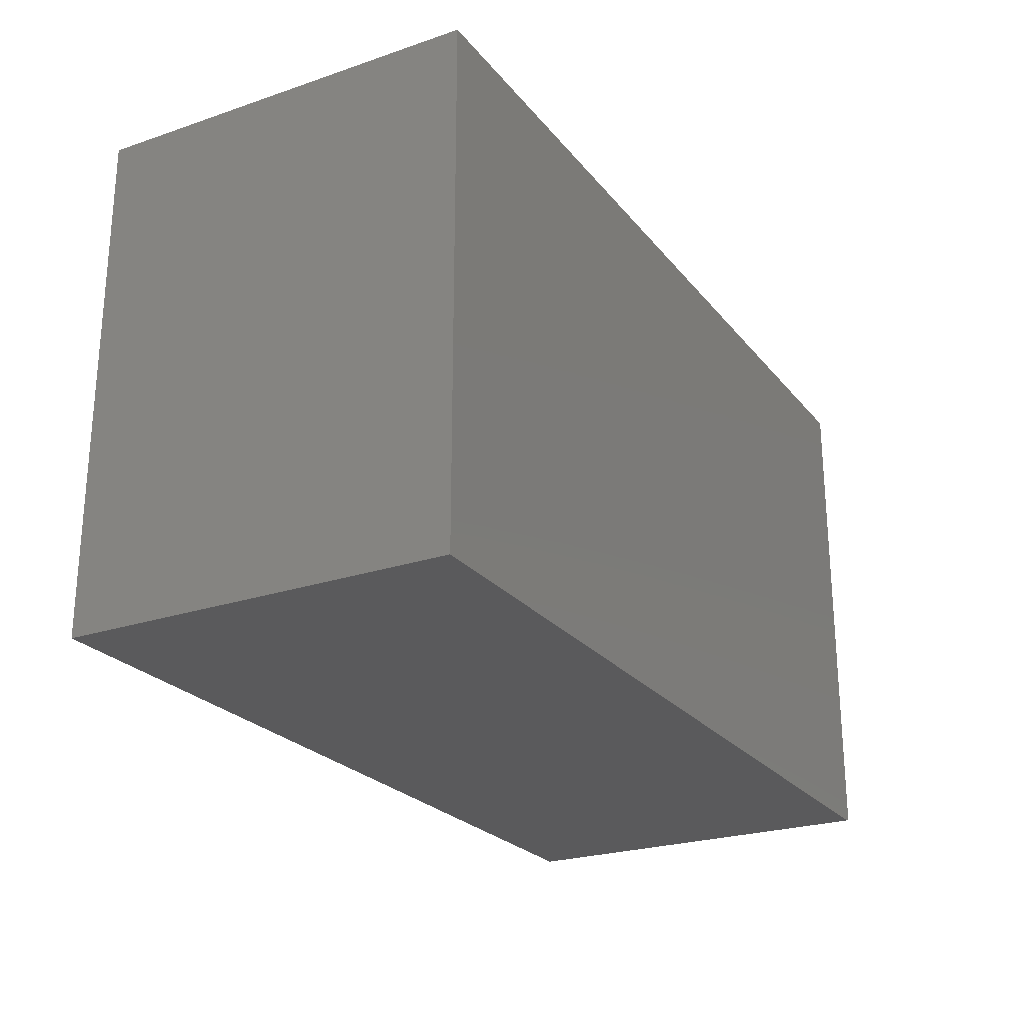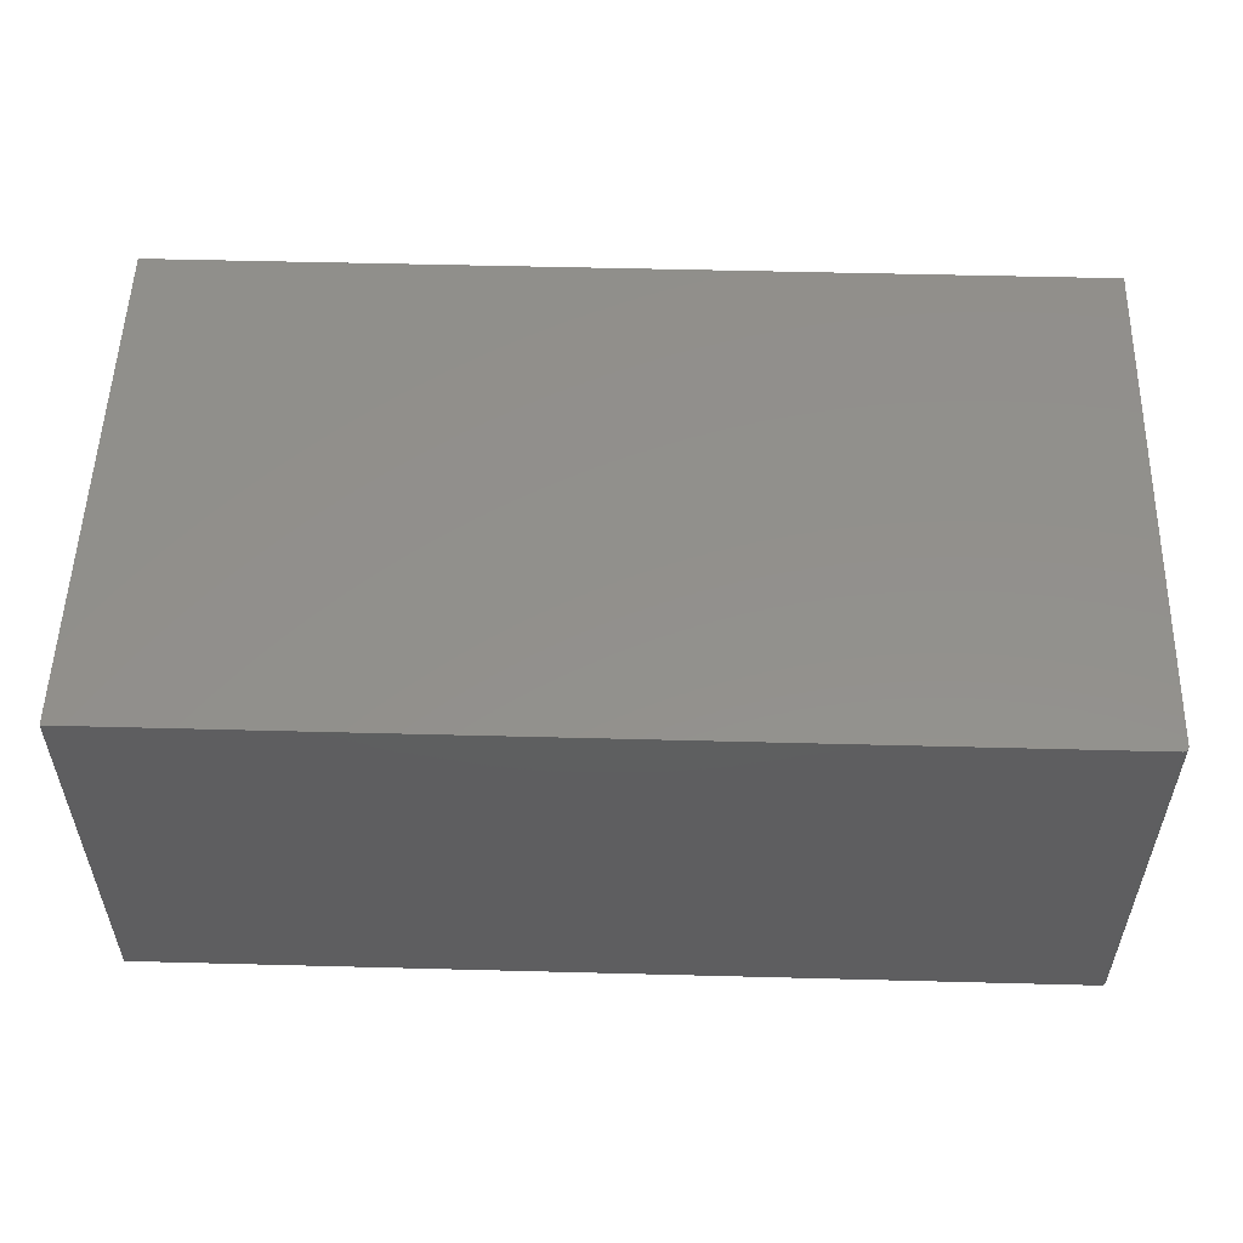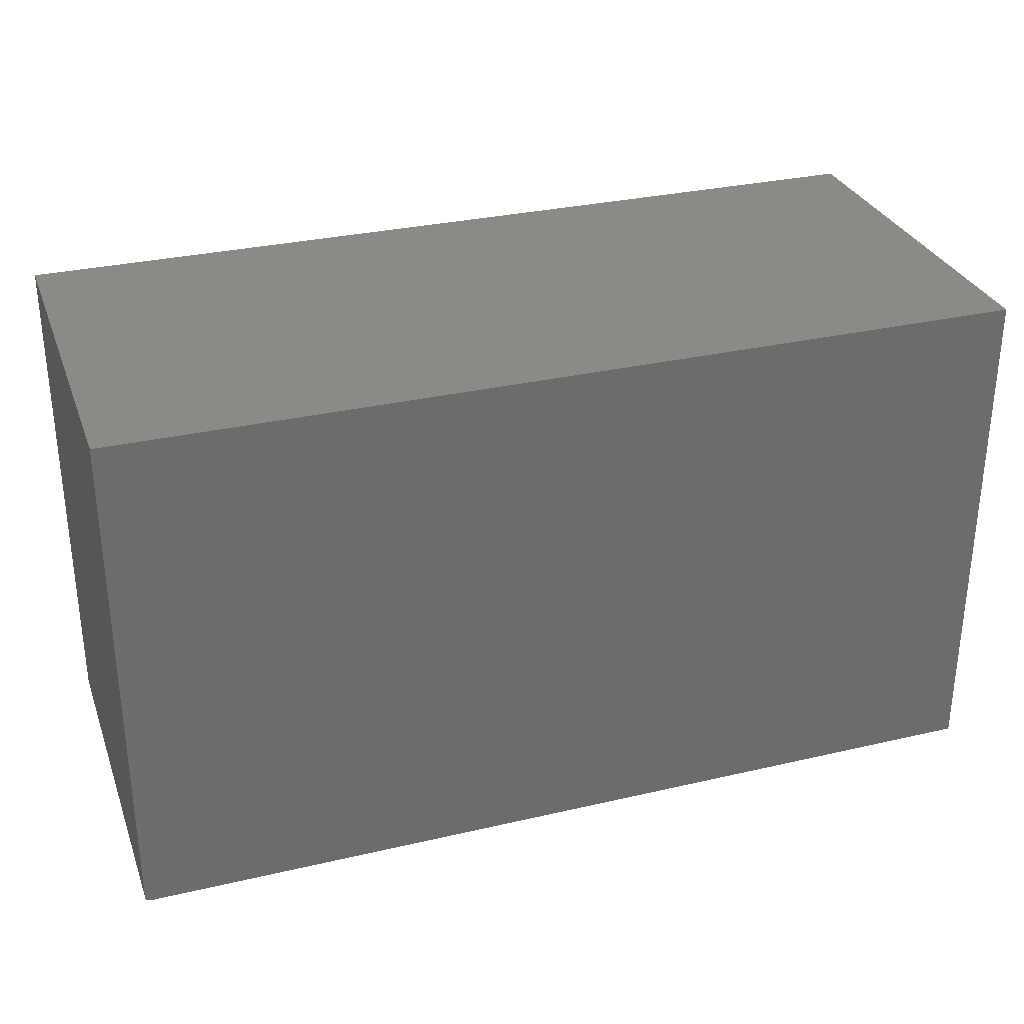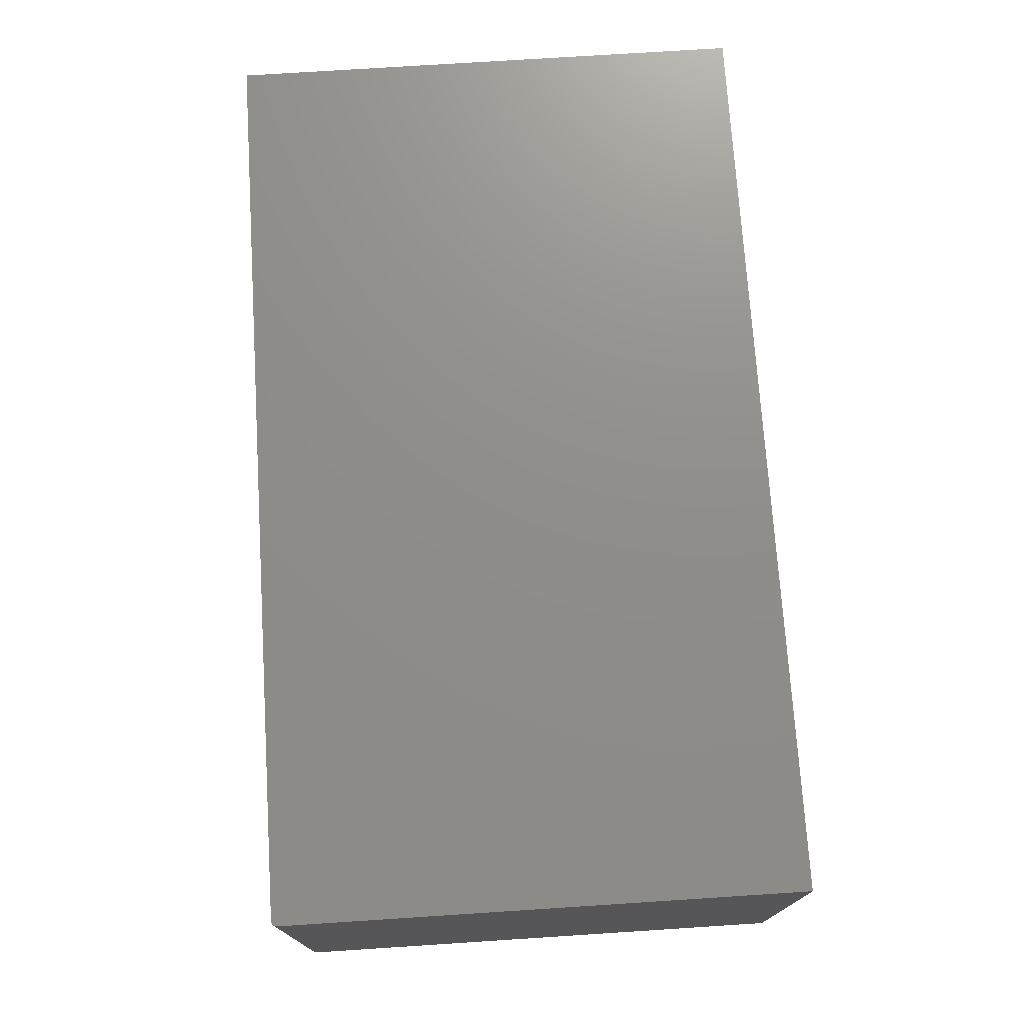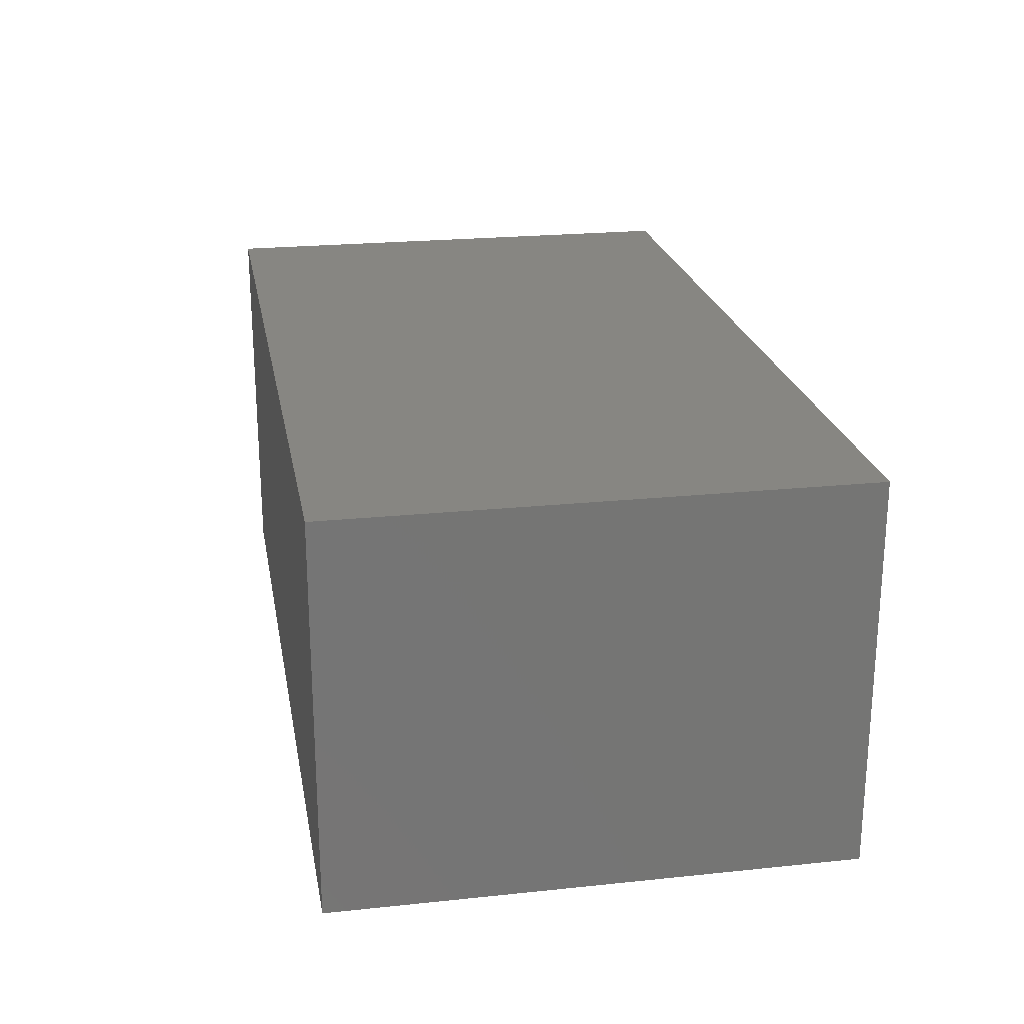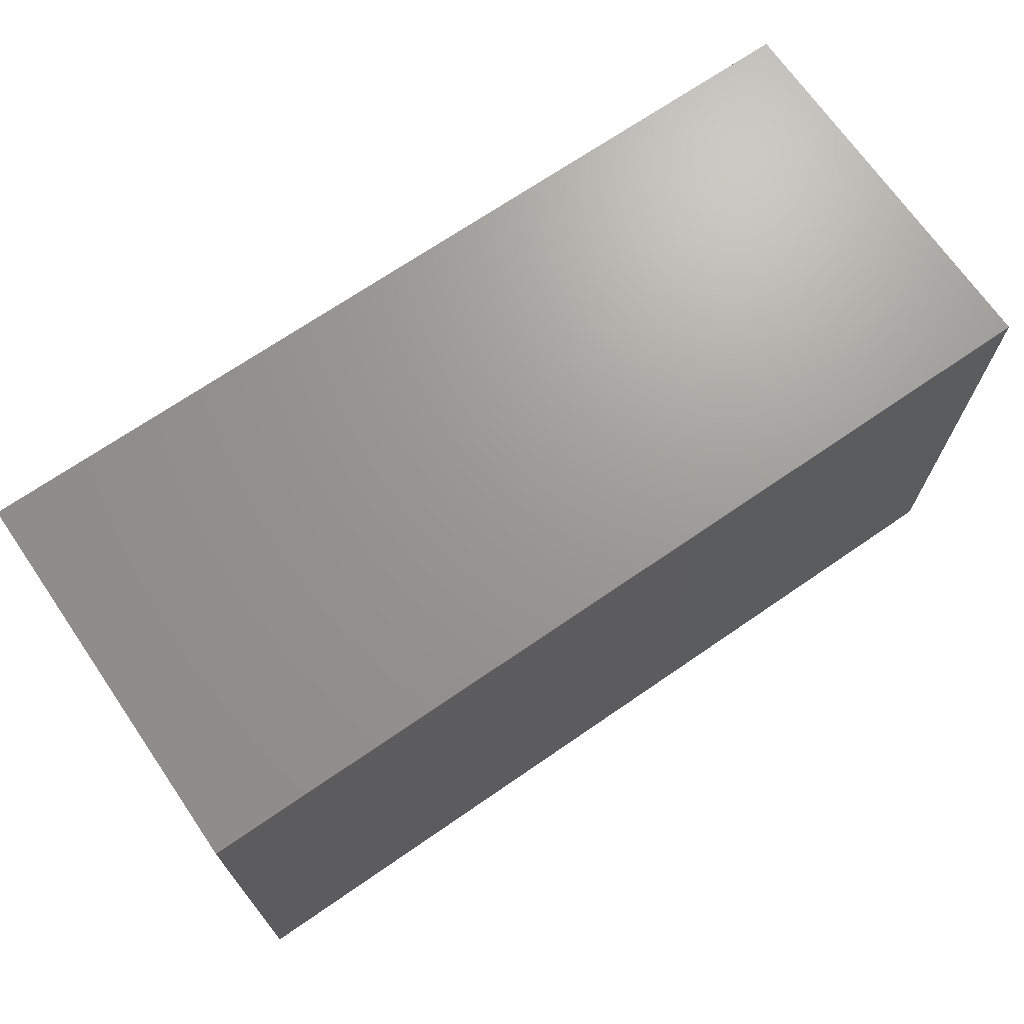
<metadata>
{"format":"stl","ext":"stl","renderer":"f3d","projection":"perspective","resolution":1024,"background":"white","views":[{"elev":-24.3,"azim":-60.9,"up":"+Y"},{"elev":53.6,"azim":1.6,"up":"+Z"},{"elev":30.7,"azim":161.5,"up":"+Y"},{"elev":73.6,"azim":86.3,"up":"+Z"},{"elev":22.6,"azim":-100.2,"up":"+Z"},{"elev":69.7,"azim":-34.6,"up":"+Y"}]}
</metadata>
<code>
# stl→obj: 24 verts, 44 faces
v -0.6562 -0.75 -0.2812
v 0.6484 -0.75 -0.2812
v -0.6562 -0.75 0.2852
v 0.6484 -0.75 0.2852
v 0.65 -0.7498 0.2852
v 0.6528 -0.7487 0.2852
v 0.6514 -0.7494 0.2852
v -0.6562 3.144e-17 0.2852
v 0.654 -0.7477 0.2852
v 0.6549 -0.7465 0.2852
v 0.6557 -0.7452 0.2852
v 0.6561 -0.7437 0.2852
v 0.6562 -0.7422 0.2852
v 0.6562 1.772e-16 0.2852
v 0.6562 1.457e-16 -0.2812
v 0.6562 -0.7422 -0.2812
v 0.6528 -0.7487 -0.2812
v 0.6549 -0.7465 -0.2812
v 0.654 -0.7477 -0.2812
v -0.6562 0 -0.2812
v 0.6514 -0.7494 -0.2812
v 0.65 -0.7498 -0.2812
v 0.6561 -0.7437 -0.2812
v 0.6557 -0.7452 -0.2812
f 1 2 3
f 3 2 4
f 4 5 6
f 6 5 7
f 8 3 4
f 8 4 6
f 8 6 9
f 8 9 10
f 8 10 11
f 8 11 12
f 8 12 13
f 8 13 14
f 15 14 16
f 16 14 13
f 17 18 19
f 2 1 20
f 15 18 17
f 15 17 21
f 15 21 22
f 15 22 2
f 15 2 20
f 18 15 16
f 18 16 23
f 18 23 24
f 16 13 23
f 23 13 12
f 23 12 24
f 24 12 11
f 24 11 18
f 18 11 10
f 18 10 19
f 19 10 9
f 19 9 17
f 17 9 6
f 17 6 21
f 21 6 7
f 21 7 22
f 22 7 5
f 22 5 2
f 2 5 4
f 20 8 15
f 15 8 14
f 8 20 3
f 3 20 1

</code>
